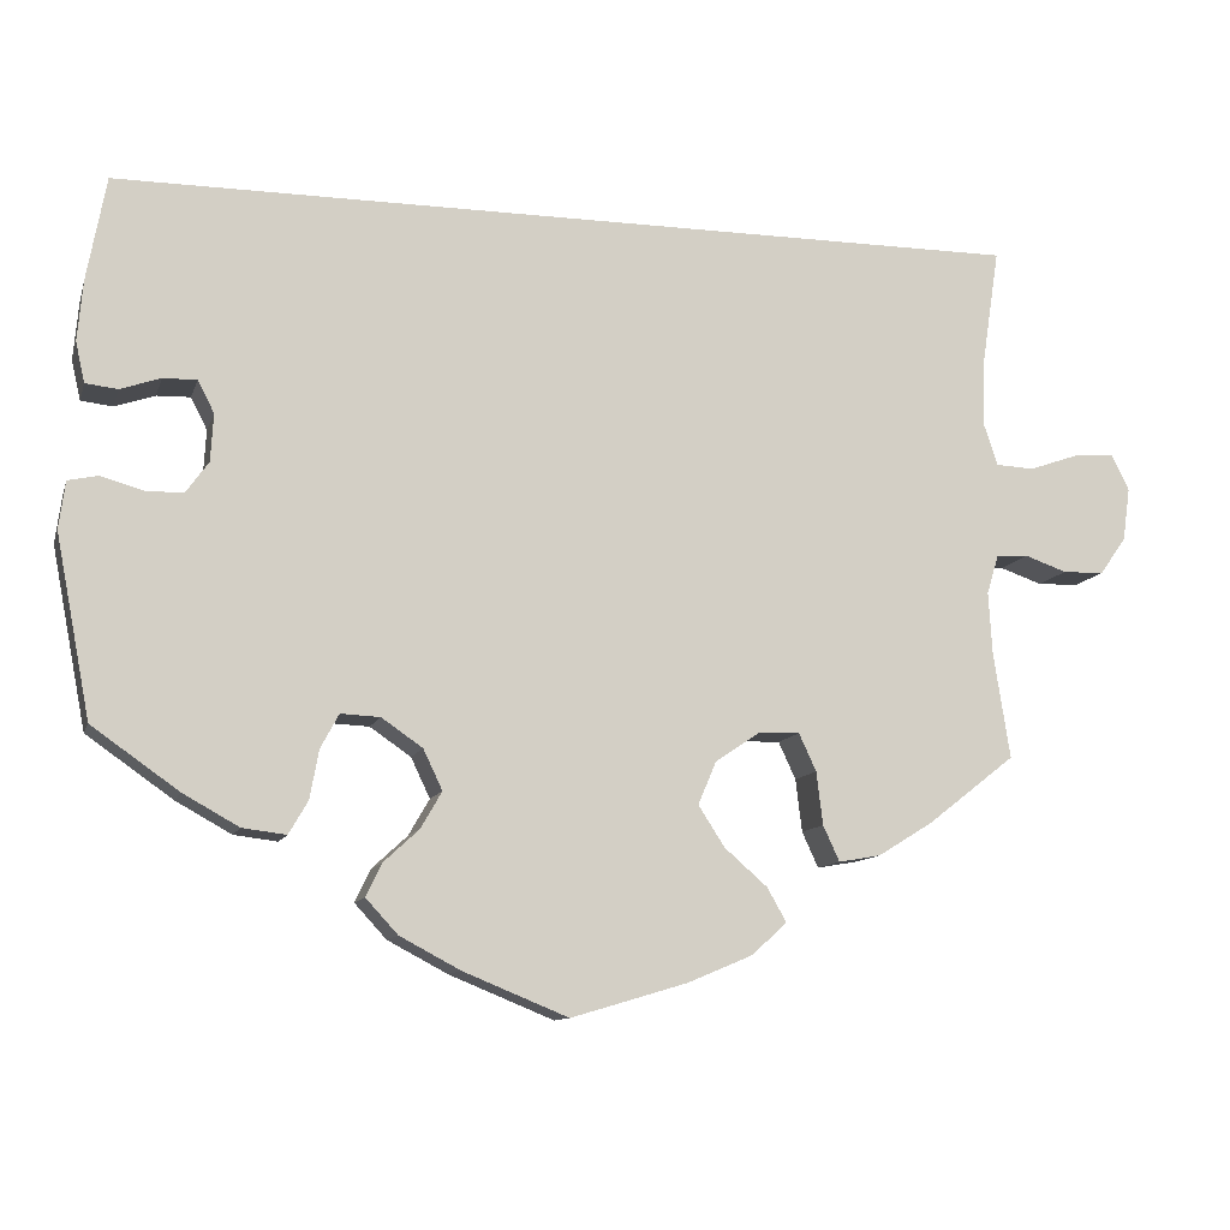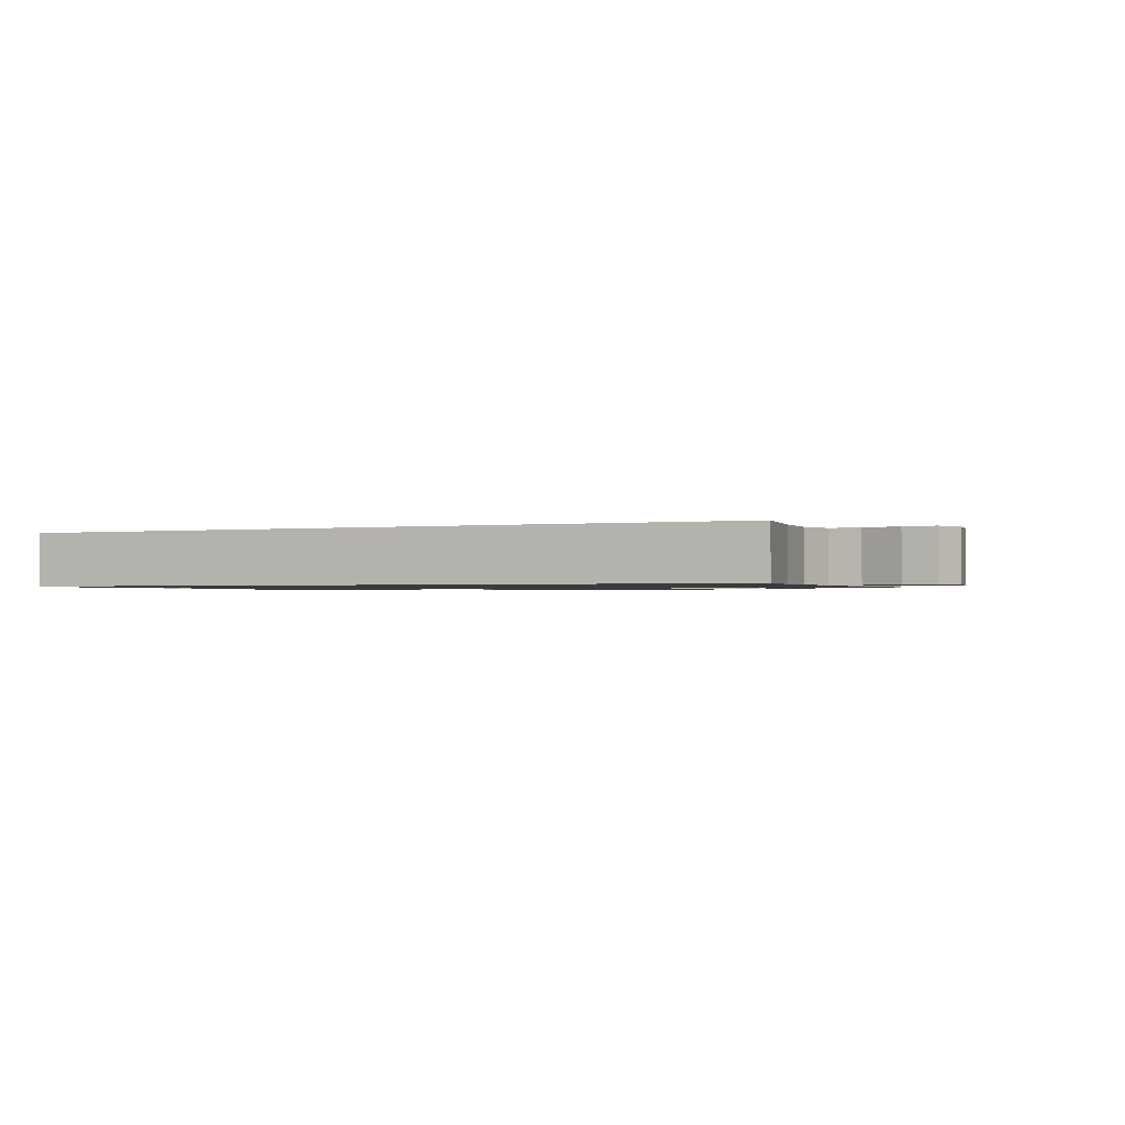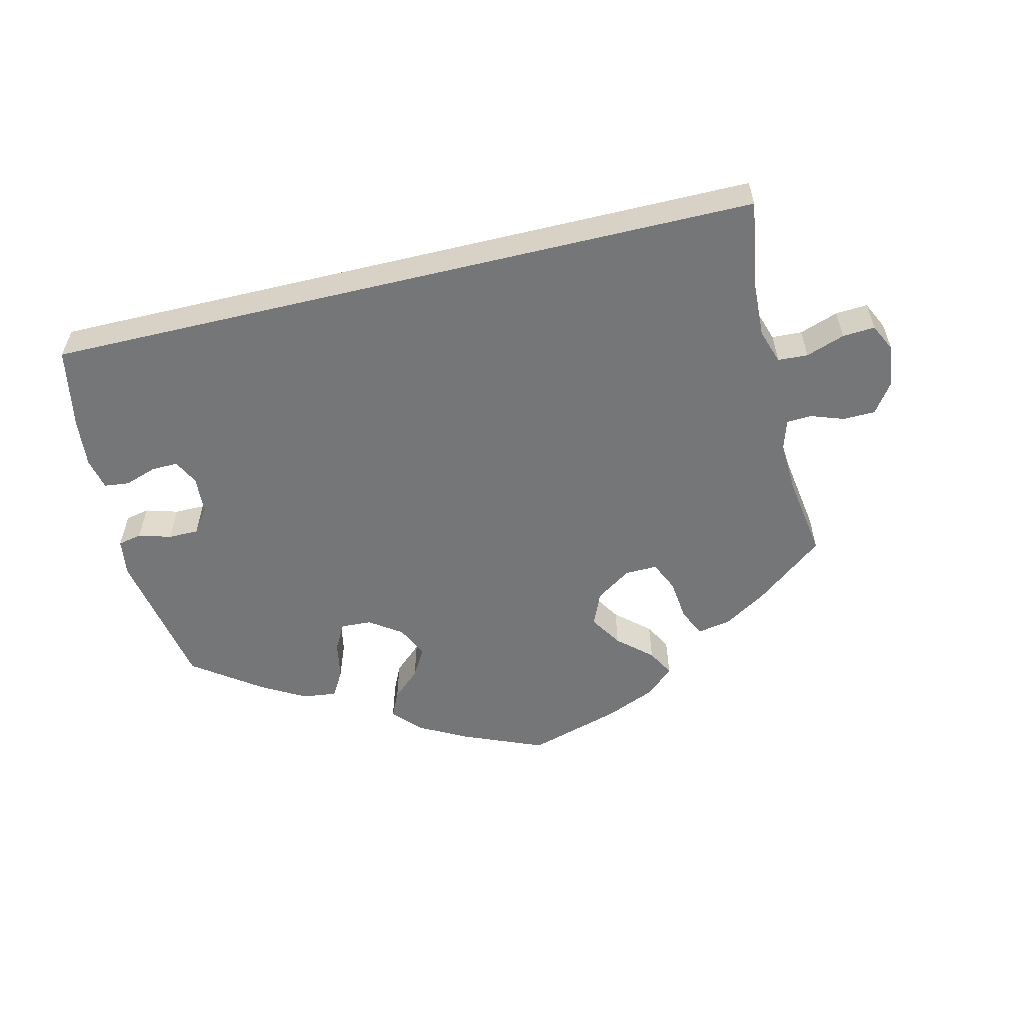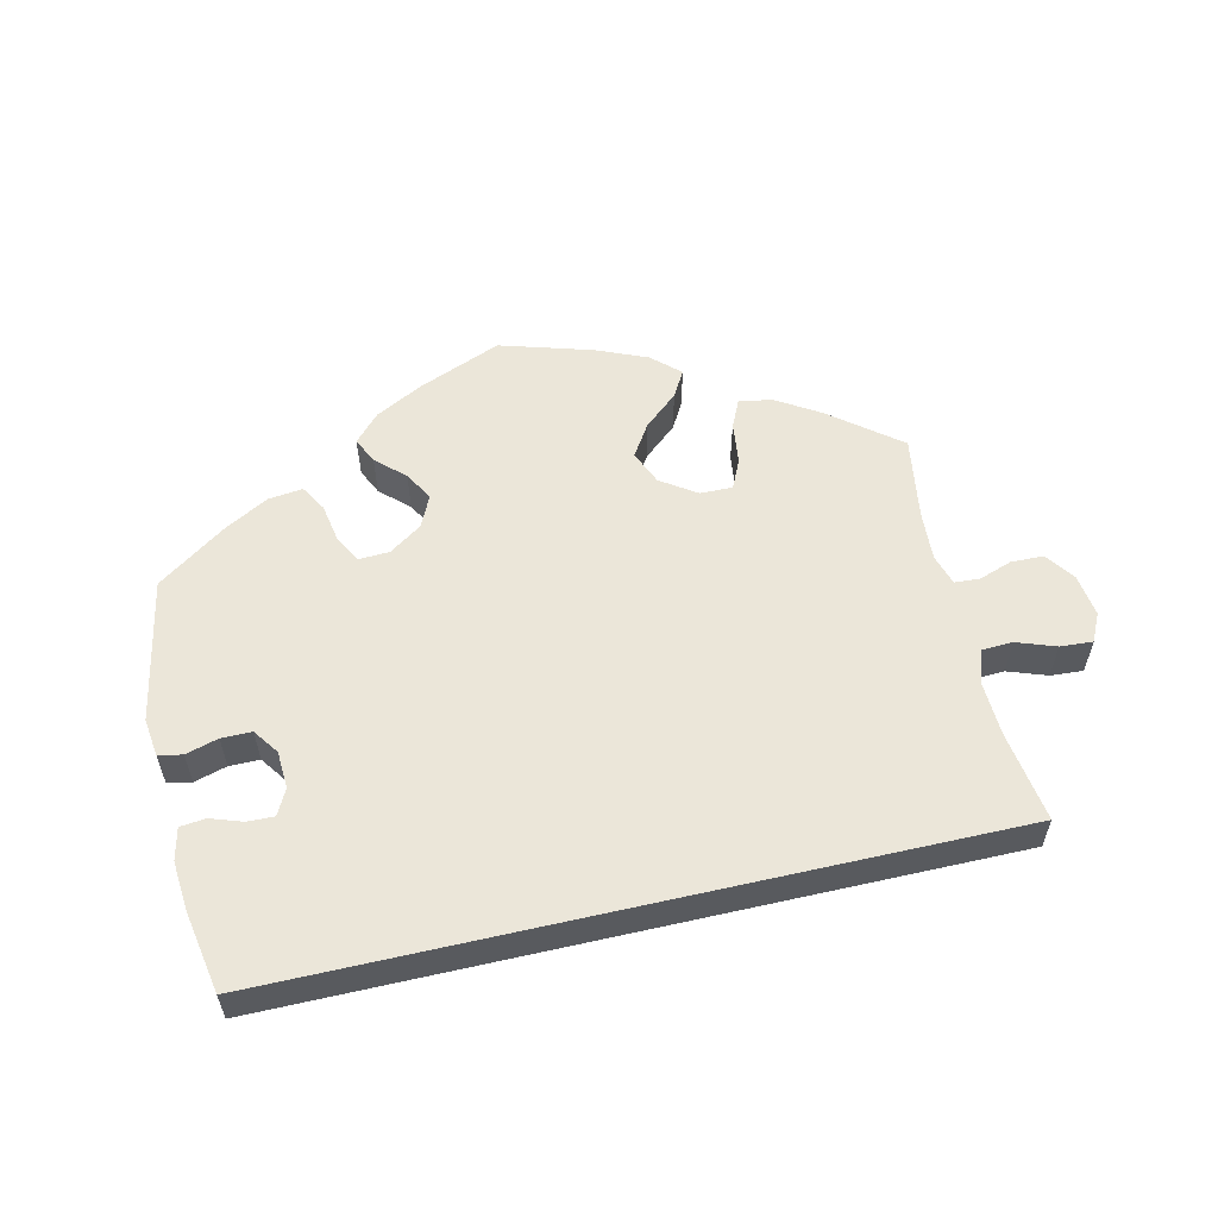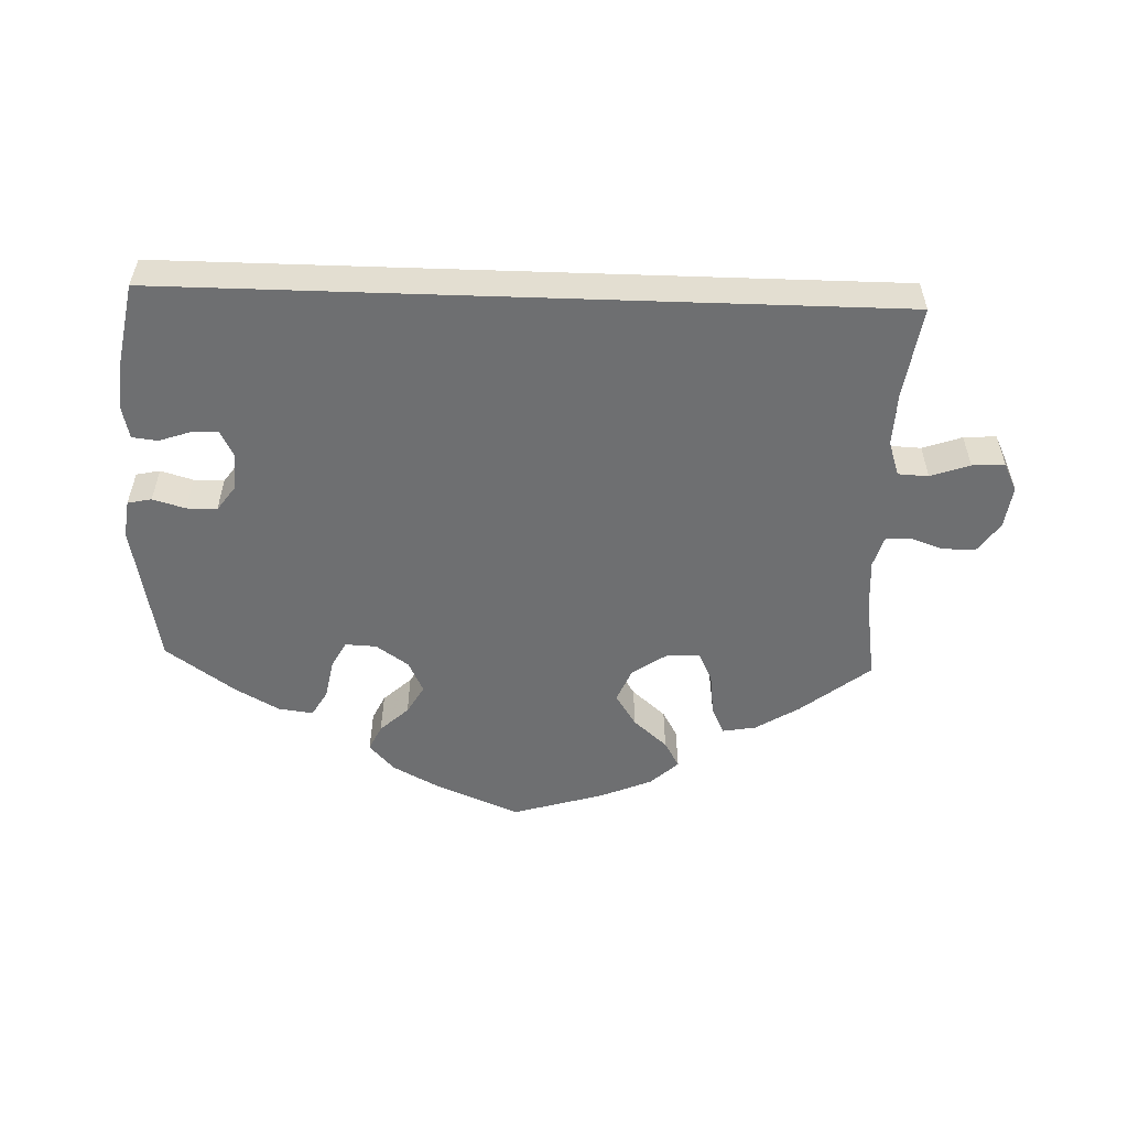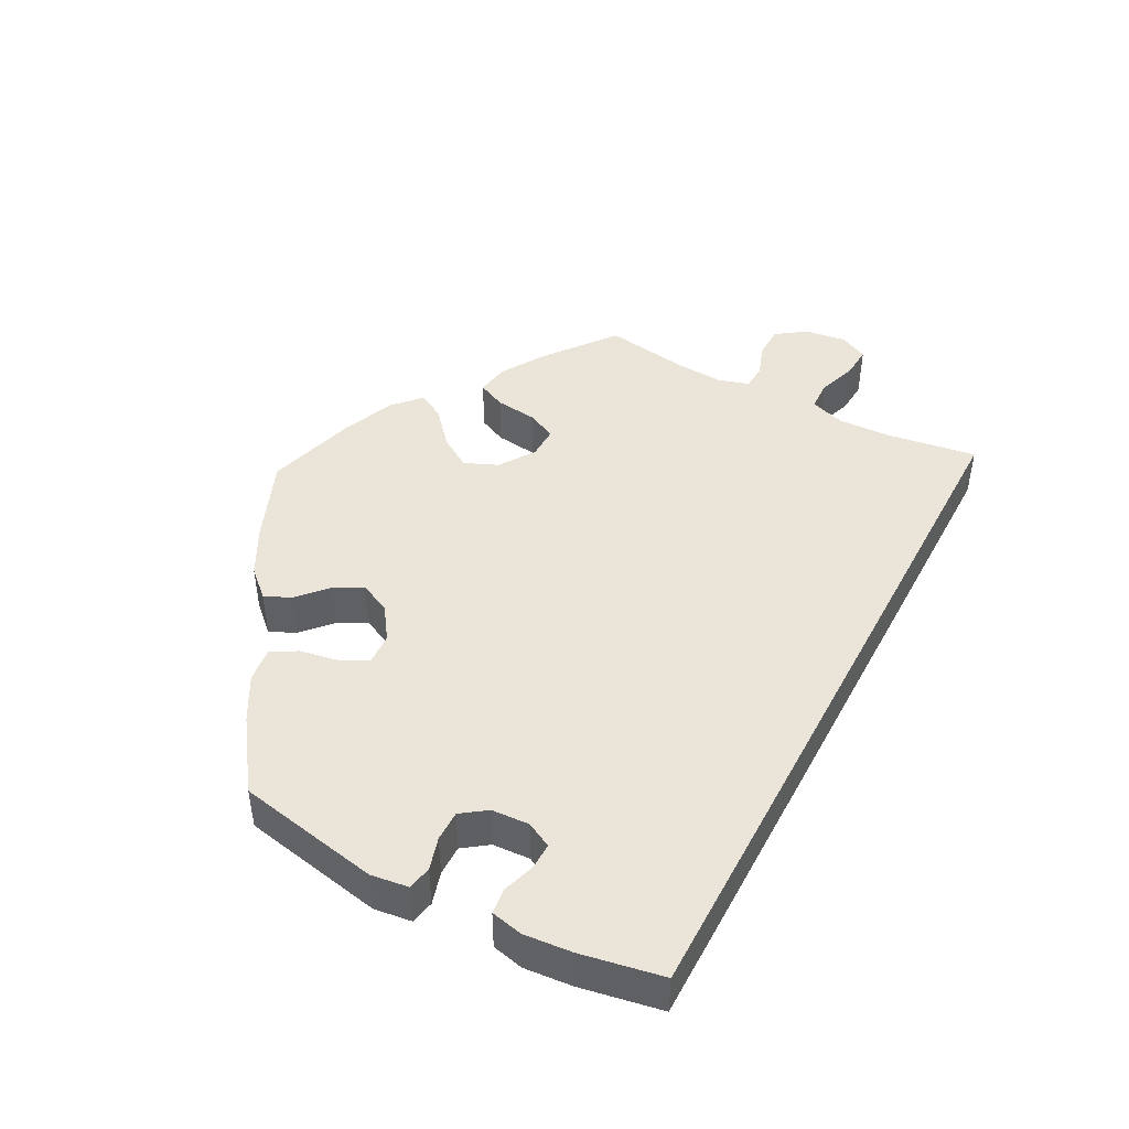
<metadata>
{"format":"obj","ext":"obj","renderer":"f3d","projection":"perspective","resolution":1024,"background":"white","views":[{"elev":-10.8,"azim":-14.8,"up":"+Z"},{"elev":-1.2,"azim":23.6,"up":"+Y"},{"elev":-56.8,"azim":13.4,"up":"+Y"},{"elev":56.9,"azim":-13.0,"up":"+Y"},{"elev":-54.5,"azim":-2.0,"up":"+Y"},{"elev":45.4,"azim":-62.1,"up":"+Y"}]}
</metadata>
<code>
v -0.114 0.07 -0.531
v -0.18 0.07 -0.496
v -0.215 0.07 -0.458
v -0.198 0.07 -0.422
v -0.159 0.07 -0.386
v -0.136 0.07 -0.346
v -0.157 0.07 -0.302
v -0.202 0.07 -0.271
v -0.245 0.07 -0.269
v -0.265 0.07 -0.306
v -0.275 0.07 -0.36
v -0.296 0.07 -0.396
v -0.344 0.07 -0.39
v -0.405 0.07 -0.356
v -0.5 0.07 -0.289
v -0.538 0.07 -0.091
v -0.531 0.07 -0.039
v -0.498 0.07 -0.032
v -0.453 0.07 -0.045
v -0.411 0.07 -0.045
v -0.386 0.07 -0.01
v -0.383 0.07 0.042
v -0.401 0.07 0.077
v -0.438 0.07 0.076
v -0.482 0.07 0.061
v -0.517 0.07 0.065
v -0.527 0.07 0.109
v -0.521 0.07 0.176
v -0.5 0.07 0.289
v 0.501 0.07 0.29
v 0.482 0.07 0.164
v 0.479 0.07 0.091
v 0.495 0.07 0.043
v 0.537 0.07 0.041
v 0.591 0.07 0.06
v 0.636 0.07 0.063
v 0.655 0.07 0.024
v 0.647 0.07 -0.034
v 0.618 0.07 -0.075
v 0.573 0.07 -0.076
v 0.527 0.07 -0.06
v 0.492 0.07 -0.062
v 0.479 0.07 -0.105
v 0.483 0.07 -0.173
v 0.501 0.07 -0.289
v 0.405 0.07 -0.364
v 0.345 0.07 -0.401
v 0.299 0.07 -0.409
v 0.281 0.07 -0.37
v 0.274 0.07 -0.312
v 0.255 0.07 -0.271
v 0.21 0.07 -0.272
v 0.161 0.07 -0.305
v 0.141 0.07 -0.352
v 0.17 0.07 -0.397
v 0.217 0.07 -0.438
v 0.238 0.07 -0.475
v 0.2 0.07 -0.51
v 0.129 0.07 -0.54
v 0.001 0.07 -0.578
v -0.114 0 -0.531
v -0.18 0 -0.496
v -0.215 0 -0.458
v -0.198 0 -0.422
v -0.159 0 -0.386
v -0.136 0 -0.346
v -0.157 0 -0.302
v -0.202 0 -0.271
v -0.245 0 -0.269
v -0.265 0 -0.306
v -0.275 0 -0.36
v -0.296 0 -0.396
v -0.344 0 -0.39
v -0.405 0 -0.356
v -0.5 0 -0.289
v -0.538 0 -0.091
v -0.531 0 -0.039
v -0.498 0 -0.032
v -0.453 0 -0.045
v -0.411 0 -0.045
v -0.386 0 -0.01
v -0.383 0 0.042
v -0.401 0 0.077
v -0.438 0 0.076
v -0.482 0 0.061
v -0.517 0 0.065
v -0.527 0 0.109
v -0.521 0 0.176
v -0.5 0 0.289
v 0.501 0 0.29
v 0.482 0 0.164
v 0.479 0 0.091
v 0.495 0 0.043
v 0.537 0 0.041
v 0.591 0 0.06
v 0.636 0 0.063
v 0.655 0 0.024
v 0.647 0 -0.034
v 0.618 0 -0.075
v 0.573 0 -0.076
v 0.527 0 -0.06
v 0.492 0 -0.062
v 0.479 0 -0.105
v 0.483 0 -0.173
v 0.501 0 -0.289
v 0.405 0 -0.364
v 0.345 0 -0.401
v 0.299 0 -0.409
v 0.281 0 -0.37
v 0.274 0 -0.312
v 0.255 0 -0.271
v 0.21 0 -0.272
v 0.161 0 -0.305
v 0.141 0 -0.352
v 0.17 0 -0.397
v 0.217 0 -0.438
v 0.238 0 -0.475
v 0.2 0 -0.51
v 0.129 0 -0.54
v 0.001 0 -0.578
f 55 56 57 58
f 54 55 58 59
f 47 48 49 50
f 47 50 51
f 44 45 46 47
f 43 44 47 51
f 42 43 51 52
f 38 39 40 41
f 38 41 42
f 37 38 42
f 34 35 36 37
f 33 34 37 42
f 32 33 42 52
f 28 29 30 31
f 24 25 26 27
f 23 24 27 28
f 16 17 18 19
f 16 19 20
f 15 16 20
f 14 15 20 21
f 10 11 12 13
f 9 10 13 14
f 2 3 4 5
f 2 5 6
f 1 2 6
f 54 59 60 1
f 31 32 52 53
f 23 28 31 53
f 22 23 53 54
f 9 14 21 22
f 8 9 22
f 7 8 22 54
f 6 7 54
f 1 6 54
f 118 117 116 115
f 119 118 115 114
f 110 109 108 107
f 111 110 107
f 107 106 105 104
f 111 107 104 103
f 112 111 103 102
f 101 100 99 98
f 102 101 98
f 102 98 97
f 97 96 95 94
f 102 97 94 93
f 112 102 93 92
f 91 90 89 88
f 87 86 85 84
f 88 87 84 83
f 79 78 77 76
f 80 79 76
f 80 76 75
f 81 80 75 74
f 73 72 71 70
f 74 73 70 69
f 65 64 63 62
f 66 65 62
f 66 62 61
f 61 120 119 114
f 113 112 92 91
f 113 91 88 83
f 114 113 83 82
f 82 81 74 69
f 82 69 68
f 114 82 68 67
f 114 67 66
f 114 66 61
f 1 61 62 2
f 2 62 63 3
f 3 63 64 4
f 4 64 65 5
f 5 65 66 6
f 6 66 67 7
f 7 67 68 8
f 8 68 69 9
f 9 69 70 10
f 10 70 71 11
f 11 71 72 12
f 12 72 73 13
f 13 73 74 14
f 14 74 75 15
f 15 75 76 16
f 16 76 77 17
f 17 77 78 18
f 18 78 79 19
f 19 79 80 20
f 20 80 81 21
f 21 81 82 22
f 22 82 83 23
f 23 83 84 24
f 24 84 85 25
f 25 85 86 26
f 26 86 87 27
f 27 87 88 28
f 28 88 89 29
f 29 89 90 30
f 30 90 91 31
f 31 91 92 32
f 32 92 93 33
f 33 93 94 34
f 34 94 95 35
f 35 95 96 36
f 36 96 97 37
f 37 97 98 38
f 38 98 99 39
f 39 99 100 40
f 40 100 101 41
f 41 101 102 42
f 42 102 103 43
f 43 103 104 44
f 44 104 105 45
f 45 105 106 46
f 46 106 107 47
f 47 107 108 48
f 48 108 109 49
f 49 109 110 50
f 50 110 111 51
f 51 111 112 52
f 52 112 113 53
f 53 113 114 54
f 54 114 115 55
f 55 115 116 56
f 56 116 117 57
f 57 117 118 58
f 58 118 119 59
f 59 119 120 60
f 60 120 61 1

</code>
